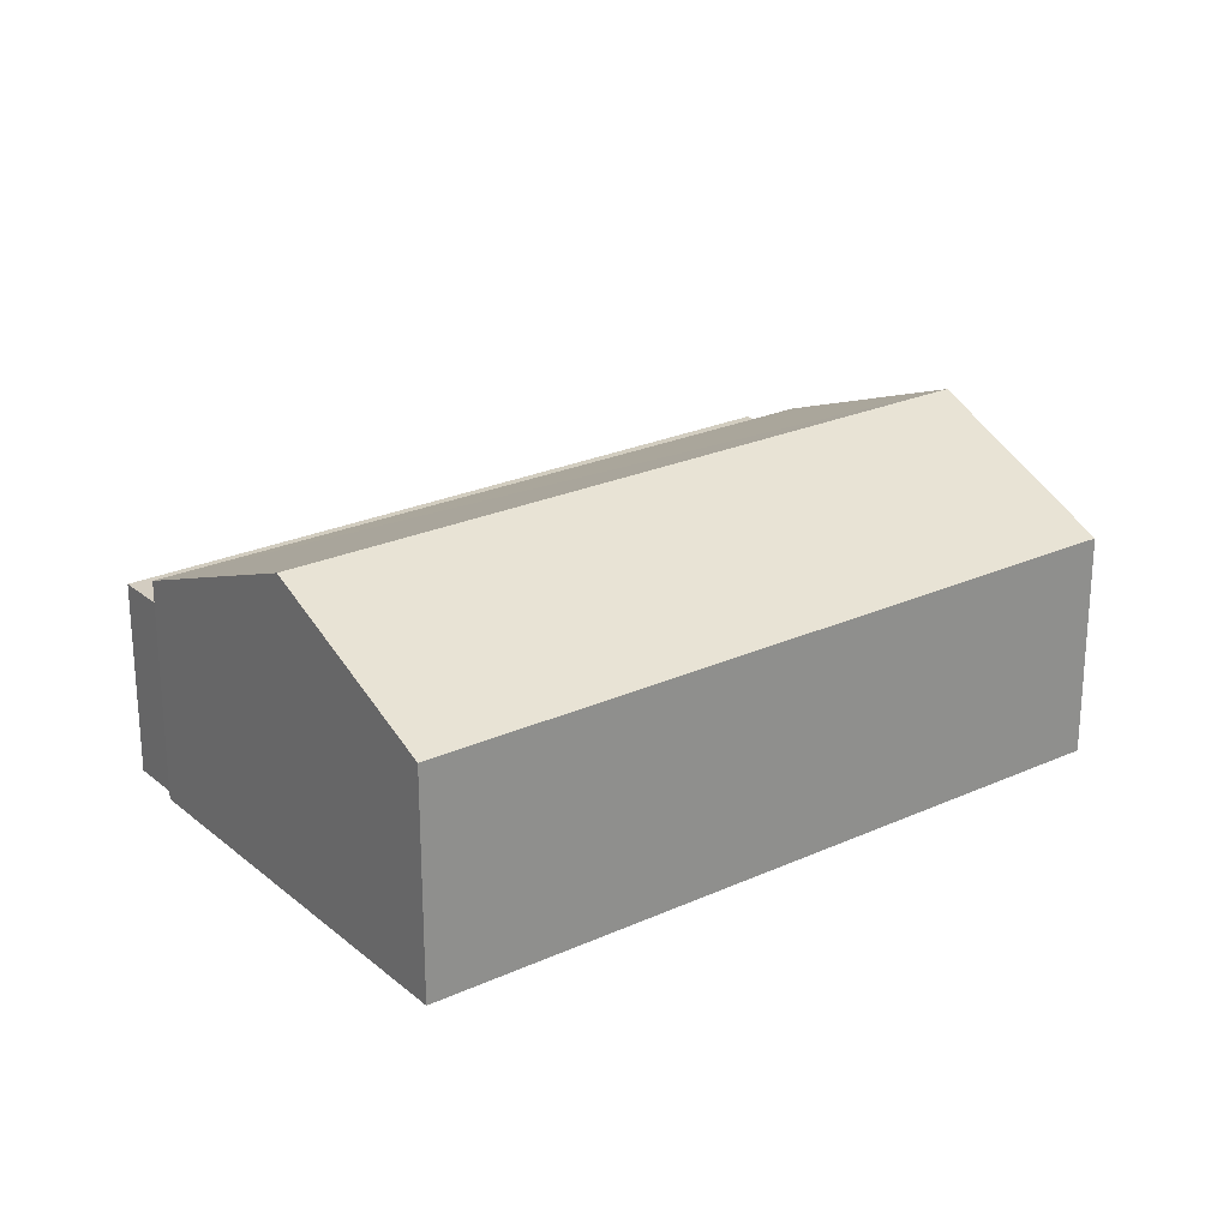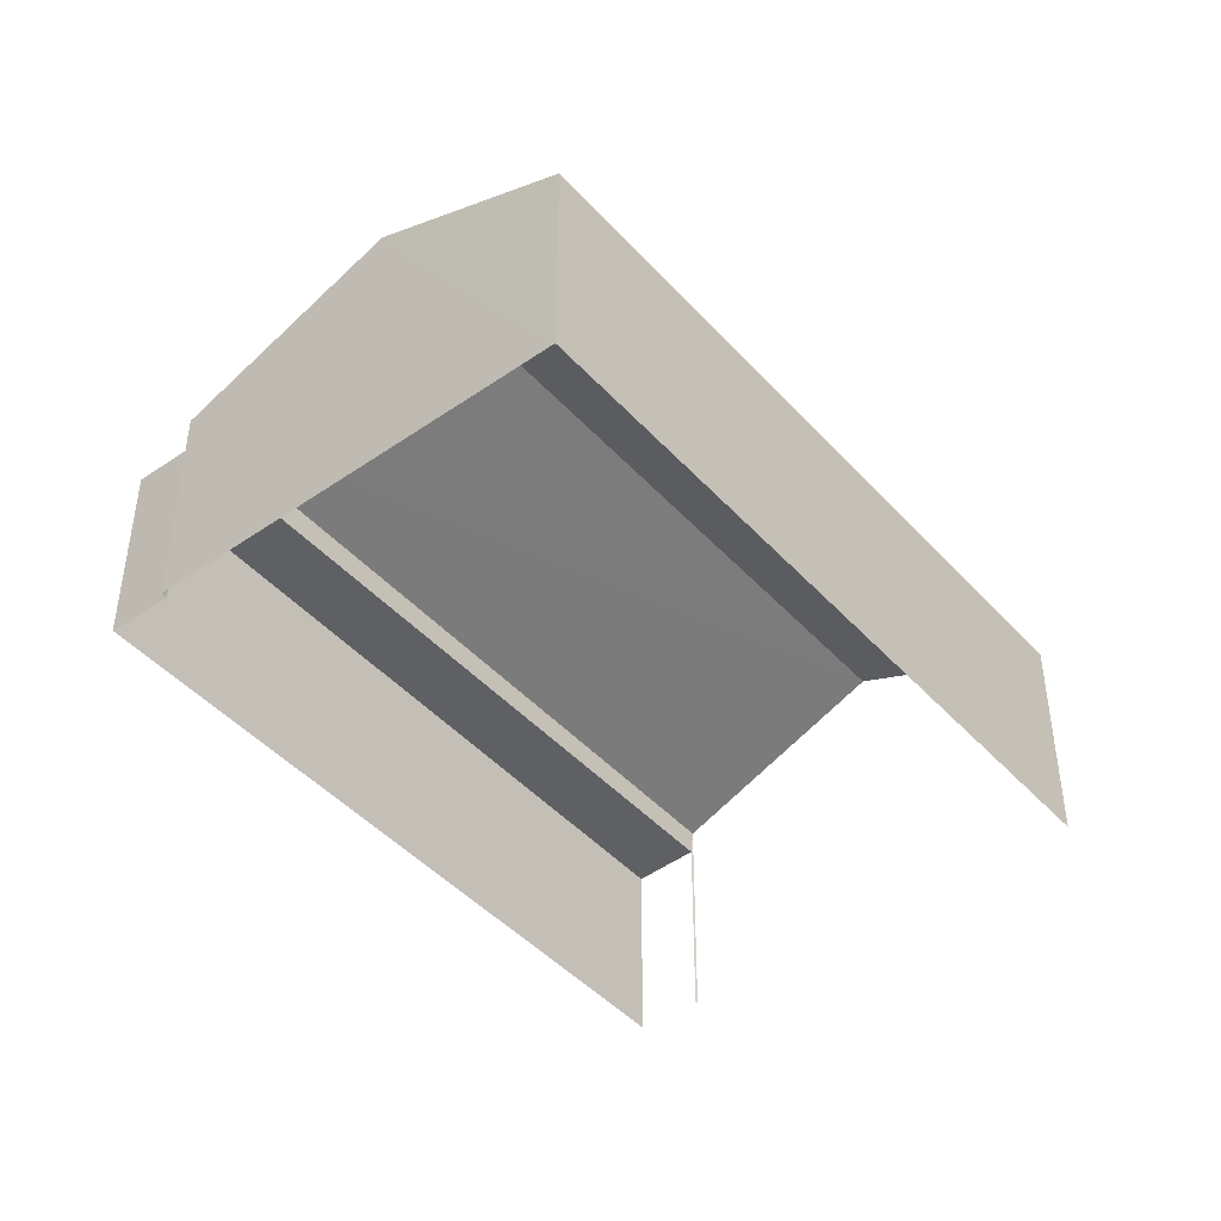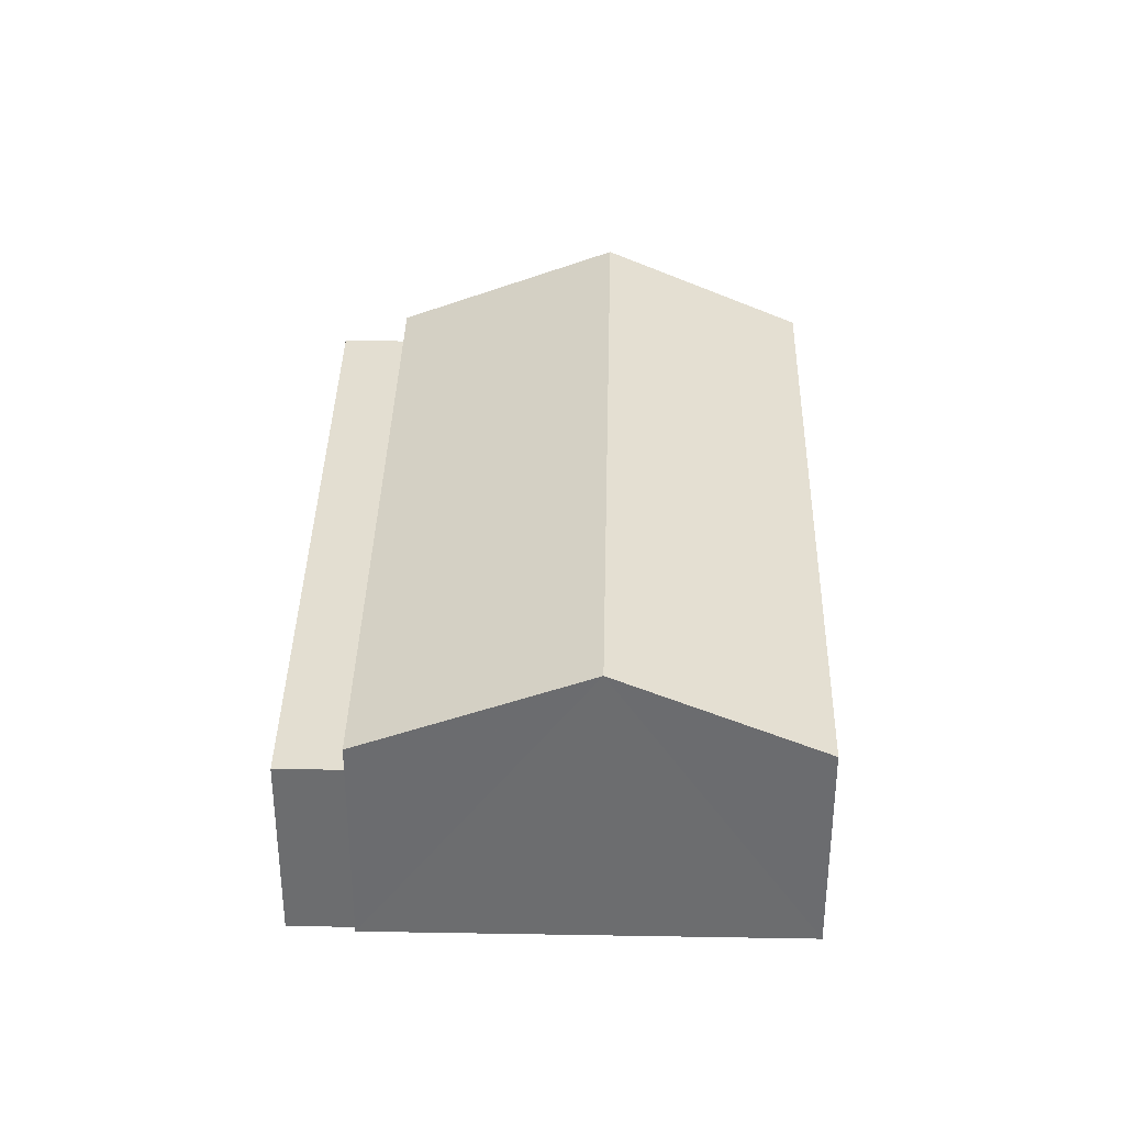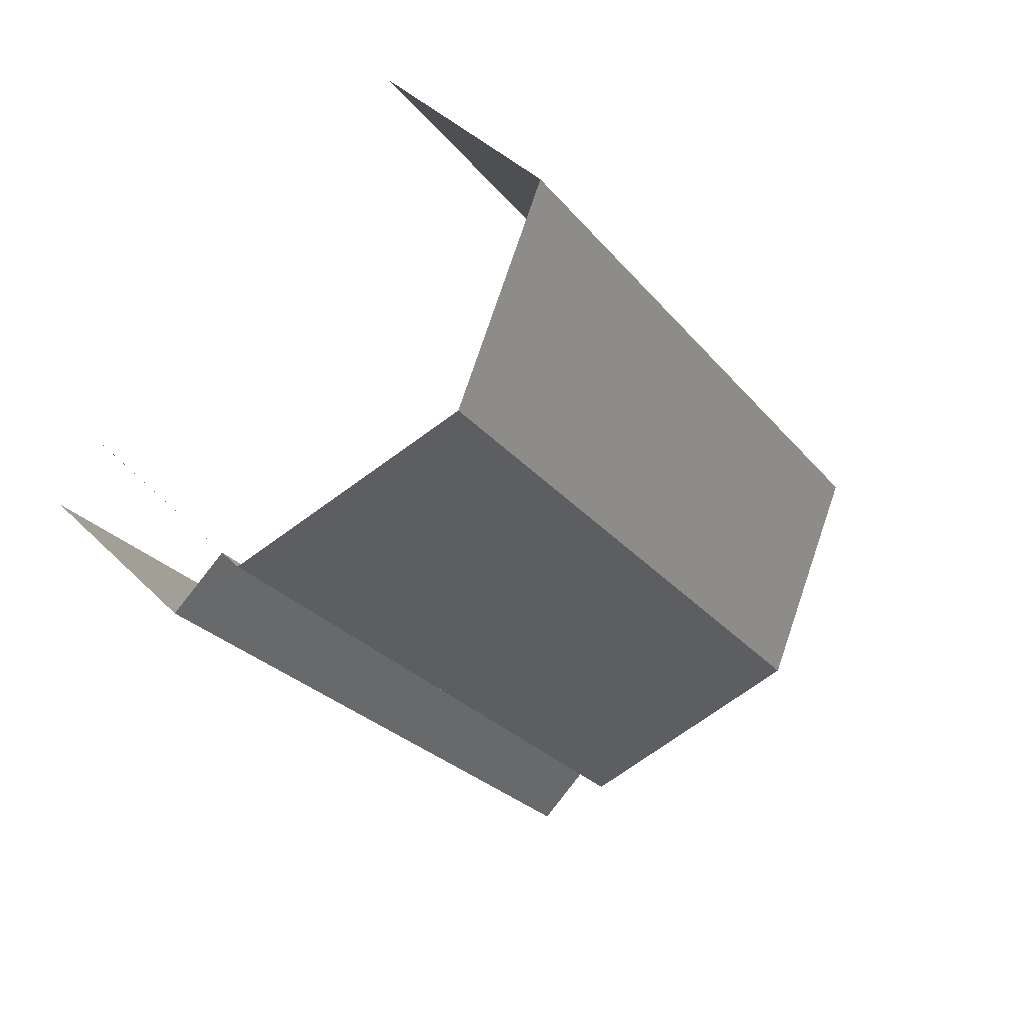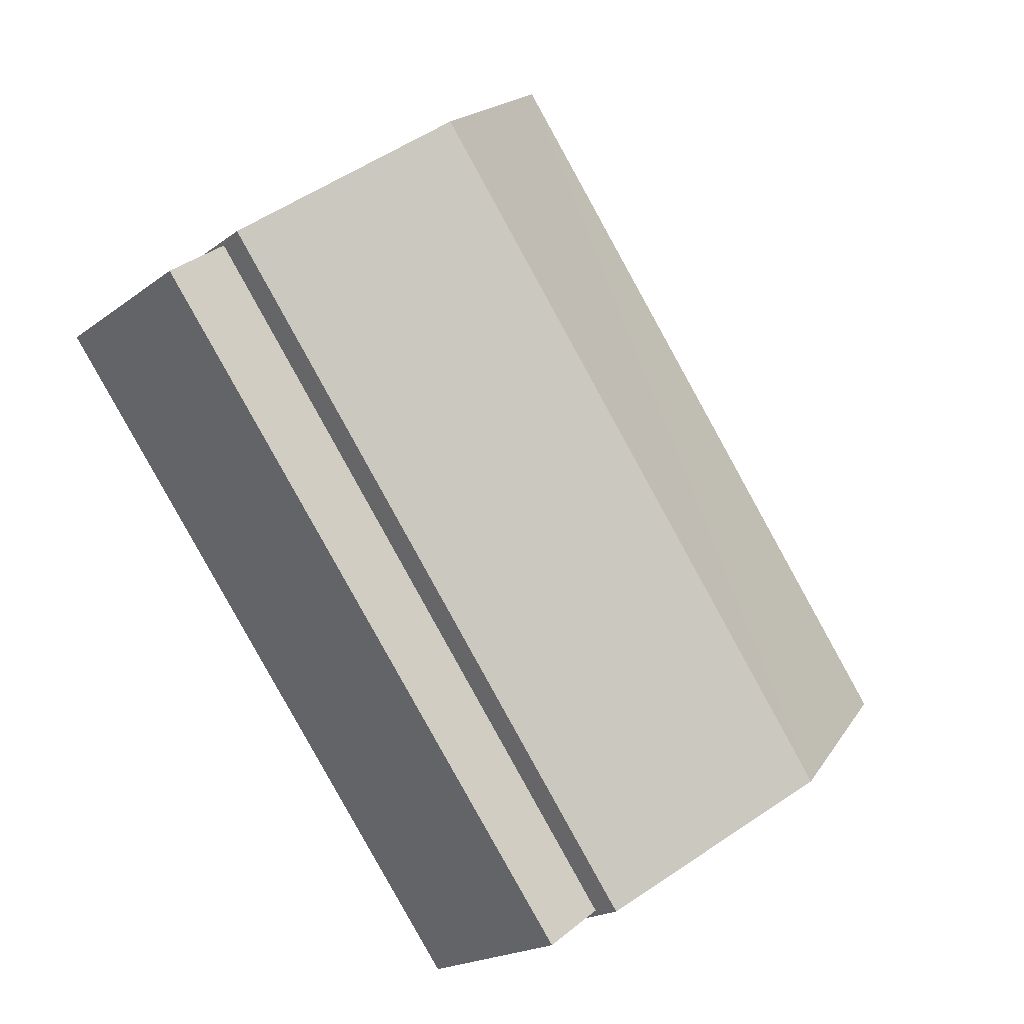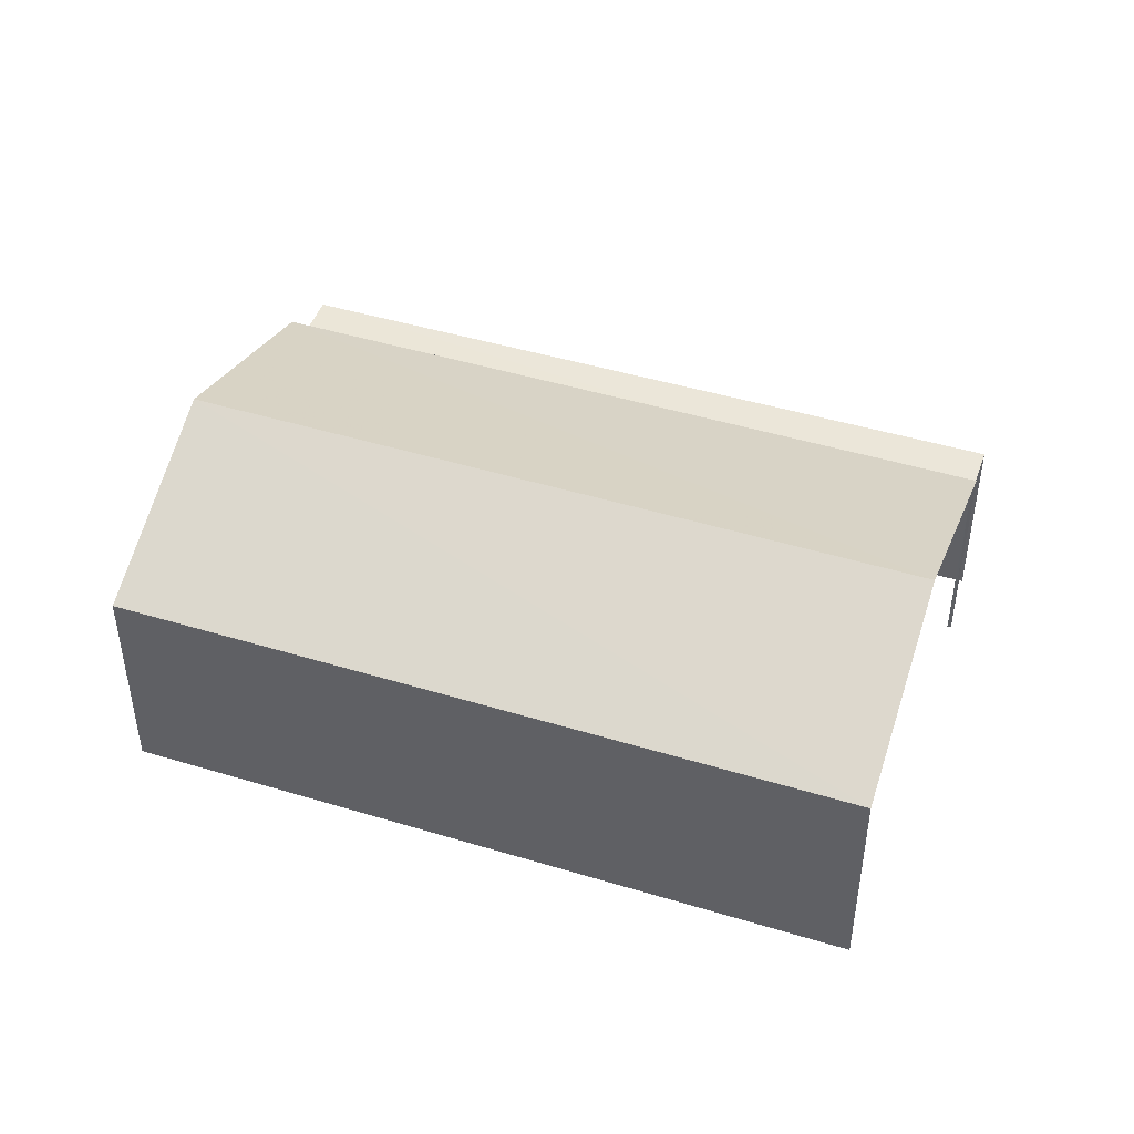
<metadata>
{"format":"obj","ext":"obj","renderer":"f3d","projection":"perspective","resolution":1024,"background":"white","views":[{"elev":24.6,"azim":90.1,"up":"+Z"},{"elev":-44.8,"azim":75.7,"up":"+Z"},{"elev":36.1,"azim":38.1,"up":"+Z"},{"elev":40.9,"azim":-39.7,"up":"+Y"},{"elev":-19.2,"azim":-36.1,"up":"+Y"},{"elev":47.0,"azim":145.7,"up":"+Z"}]}
</metadata>
<code>
v -2.195e+05 -1.236e+05 35
v -2.195e+05 -1.236e+05 35
v -2.195e+05 -1.236e+05 35
v -2.195e+05 -1.236e+05 35
v -2.195e+05 -1.236e+05 35
v -2.195e+05 -1.236e+05 35
v -2.195e+05 -1.236e+05 35
v -2.195e+05 -1.236e+05 35
v -2.195e+05 -1.236e+05 39.11
v -2.195e+05 -1.236e+05 37.95
v -2.195e+05 -1.236e+05 39.11
v -2.195e+05 -1.236e+05 37.95
v -2.195e+05 -1.236e+05 37.58
v -2.195e+05 -1.236e+05 37.58
v -2.195e+05 -1.236e+05 37.58
v -2.195e+05 -1.236e+05 37.58
v -2.195e+05 -1.236e+05 37.95
v -2.195e+05 -1.236e+05 37.95
f 1 2 3
f 1 4 5
f 2 6 3
f 7 4 8
f 4 3 8
f 1 3 4
f 10 1 11
f 1 5 11
f 5 18 11
f 13 7 14
f 13 4 7
f 9 10 11
f 9 12 10
f 13 14 15
f 16 13 15
f 11 17 9
f 11 18 17
f 3 15 8
f 3 16 15
f 12 2 1
f 10 12 1
f 15 7 8
f 15 14 7
f 13 5 4
f 5 13 18
f 3 6 16
f 17 18 16
f 6 17 16
f 16 18 13
f 17 6 9
f 6 2 9
f 2 12 9

</code>
